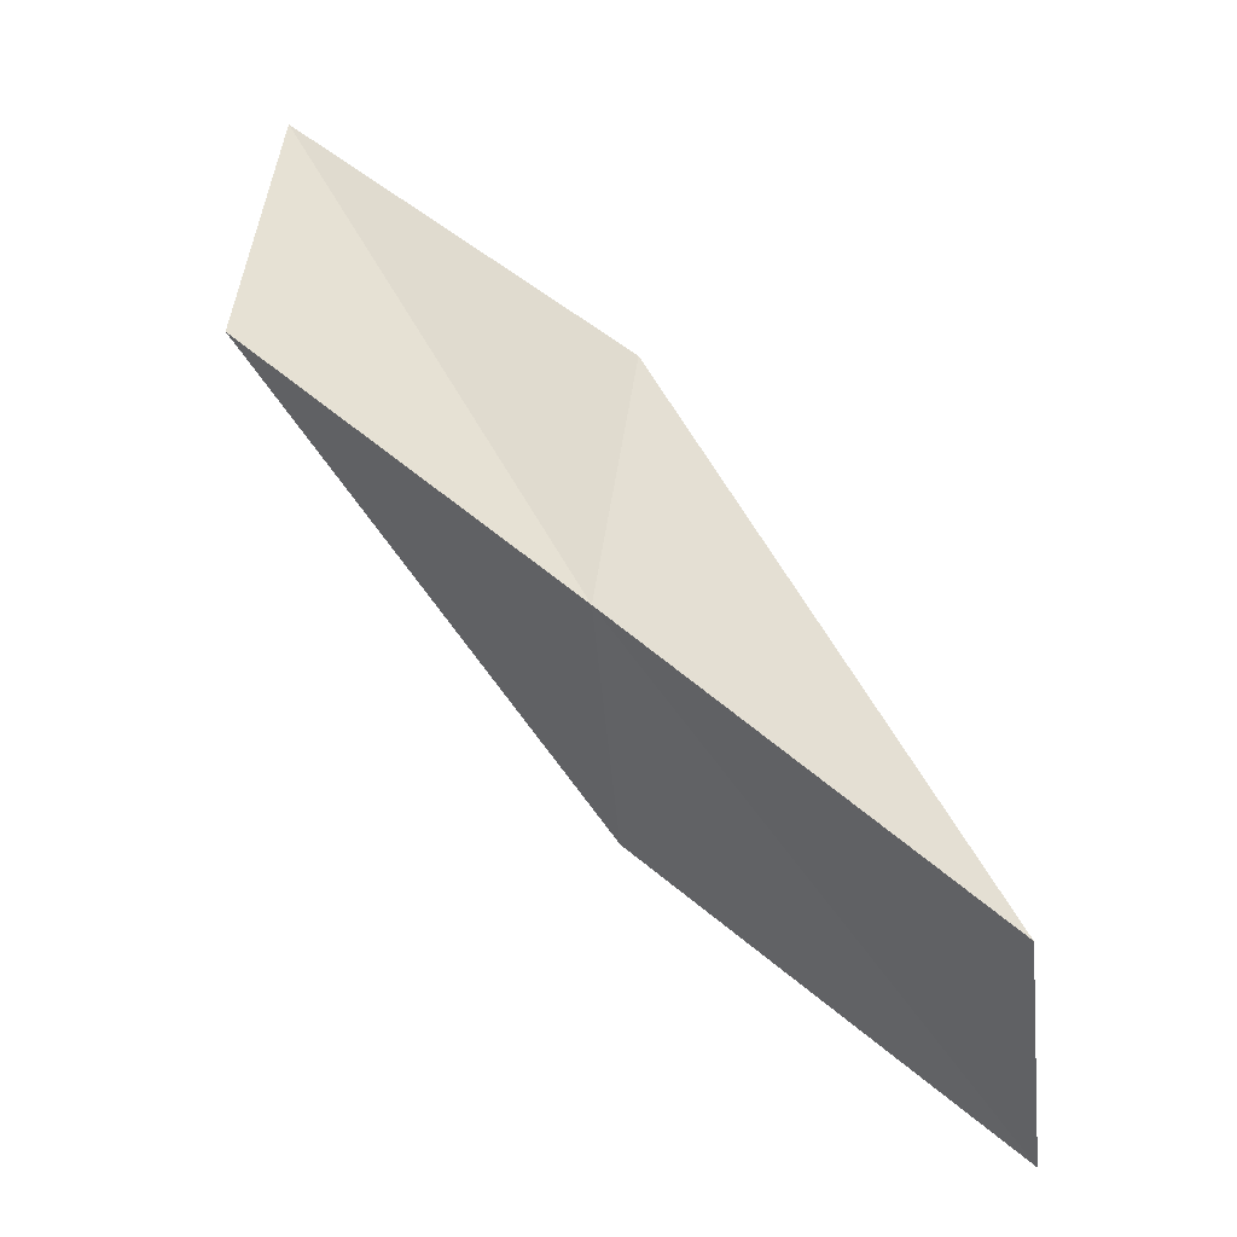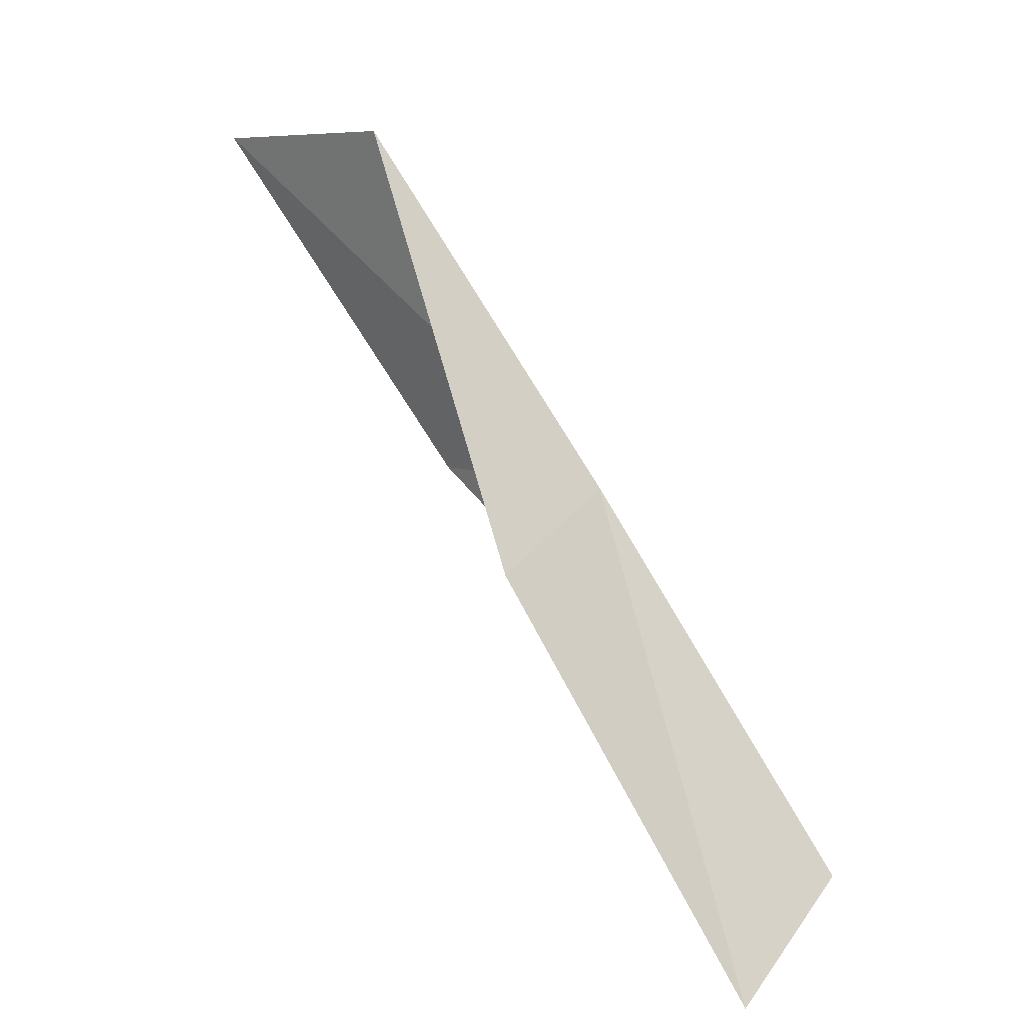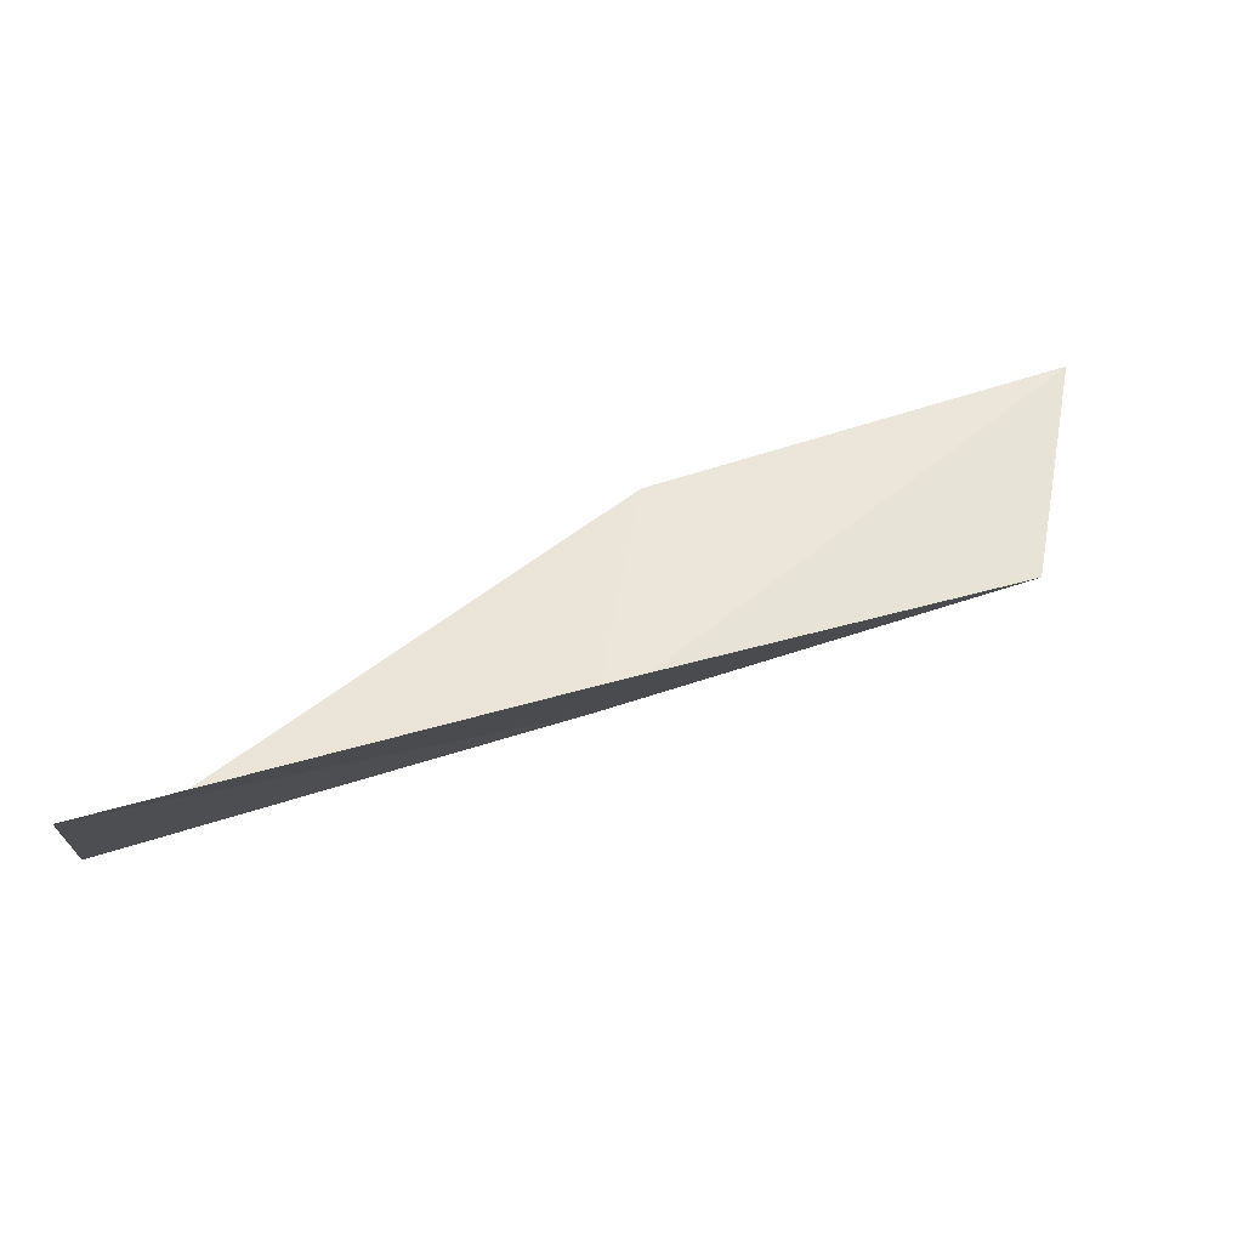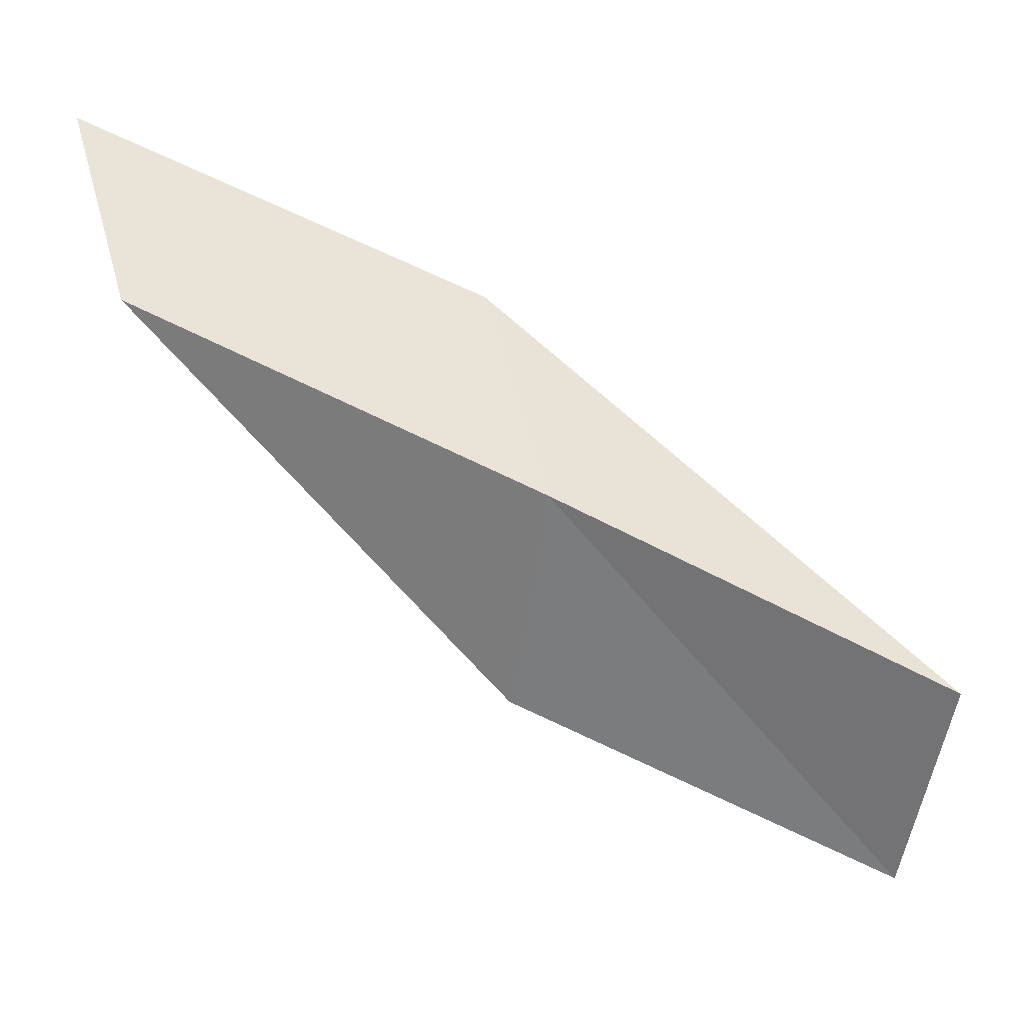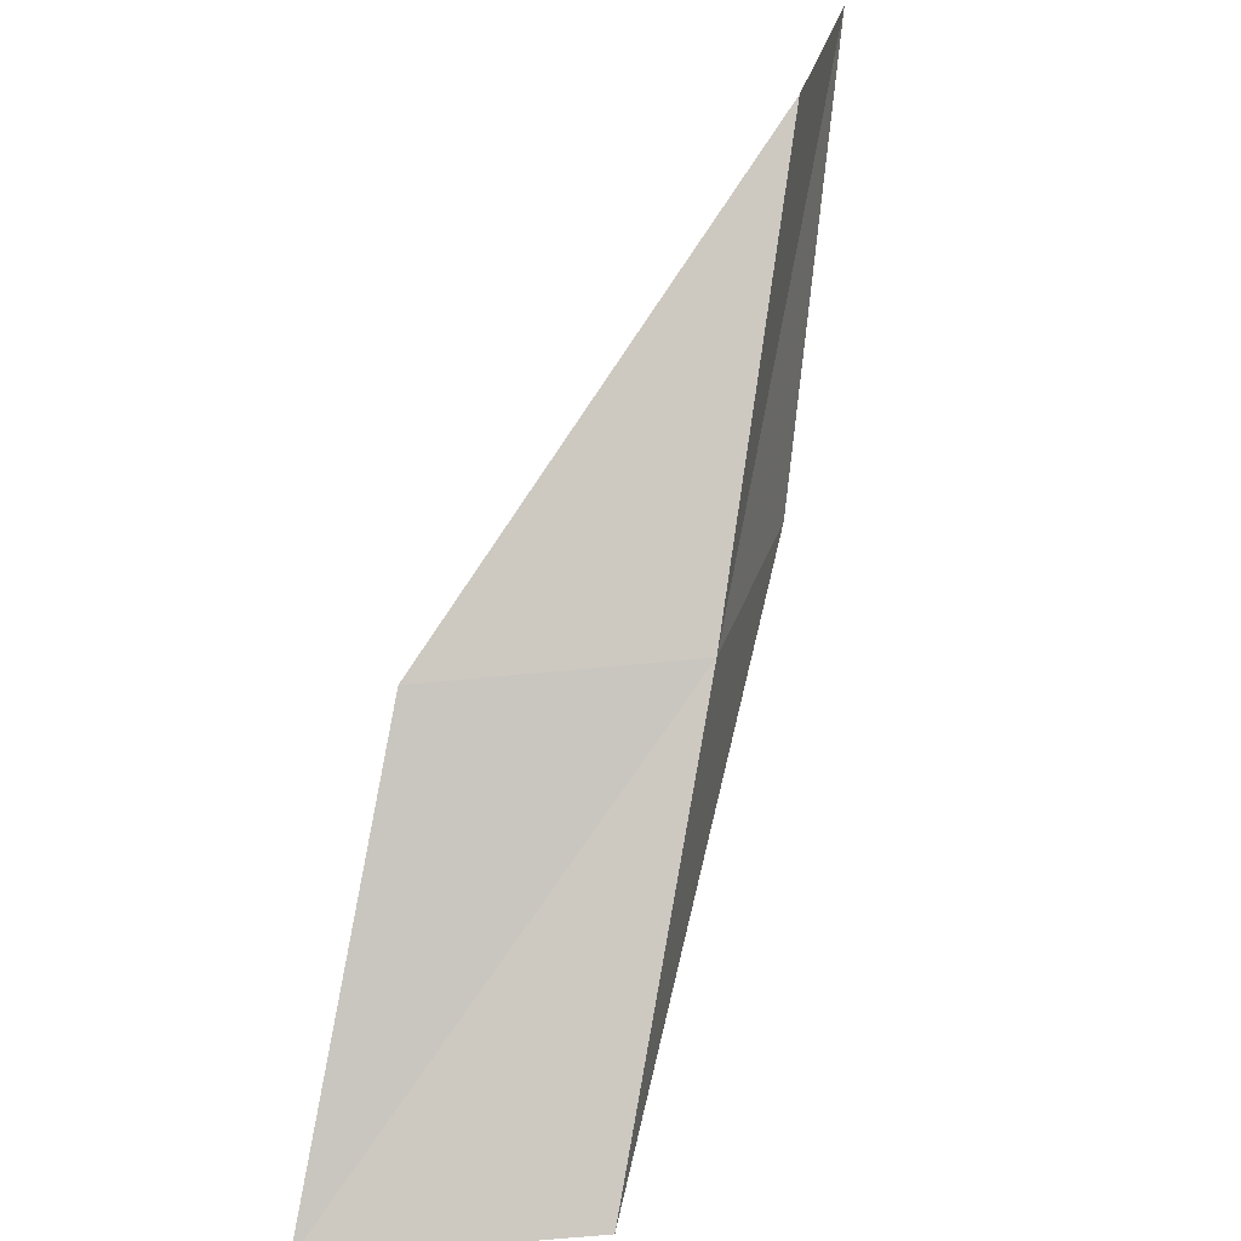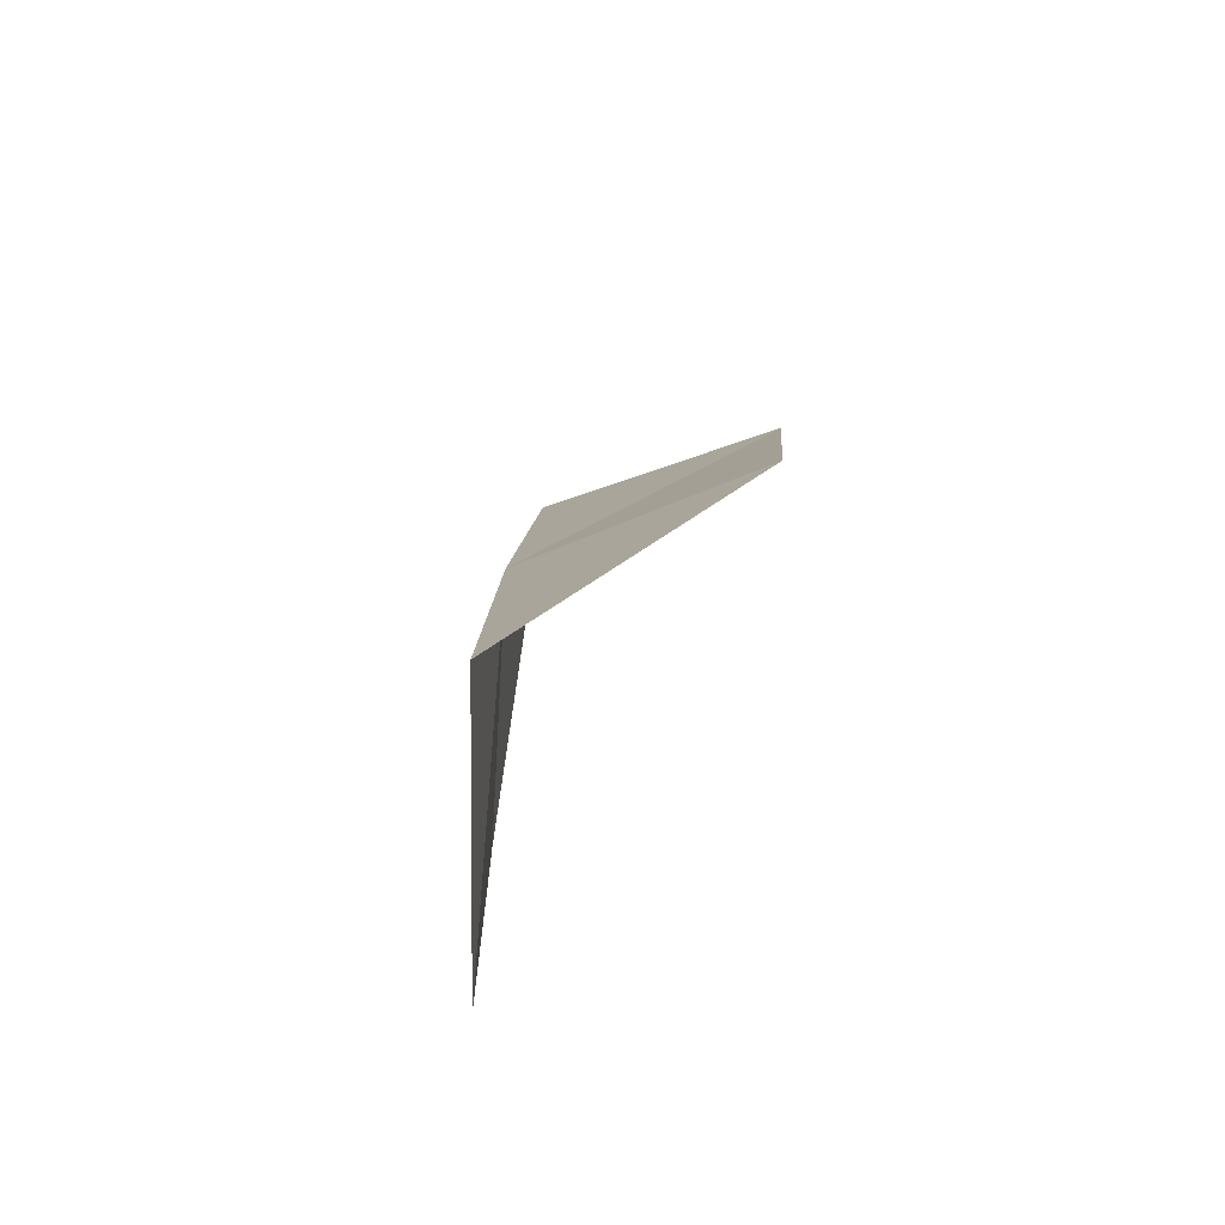
<metadata>
{"format":"obj","ext":"obj","renderer":"f3d","projection":"perspective","resolution":1024,"background":"white","views":[{"elev":12.8,"azim":103.7,"up":"+Y"},{"elev":-73.0,"azim":10.4,"up":"+Y"},{"elev":-75.6,"azim":-104.3,"up":"+Y"},{"elev":10.2,"azim":67.2,"up":"+Y"},{"elev":29.0,"azim":57.3,"up":"+Z"},{"elev":64.3,"azim":-136.5,"up":"+Z"}]}
</metadata>
<code>
v 19.75 16.91 8
v 20.03 14.65 6
v 19.23 15.68 8
v 20.61 15.85 6
v 18.88 17.87 8
v 18.84 17.92 10
v 17.92 18.84 10
f 1 3 2
f 1 2 4
f 1 4 5
f 1 6 3
f 1 7 6
f 1 5 7

</code>
